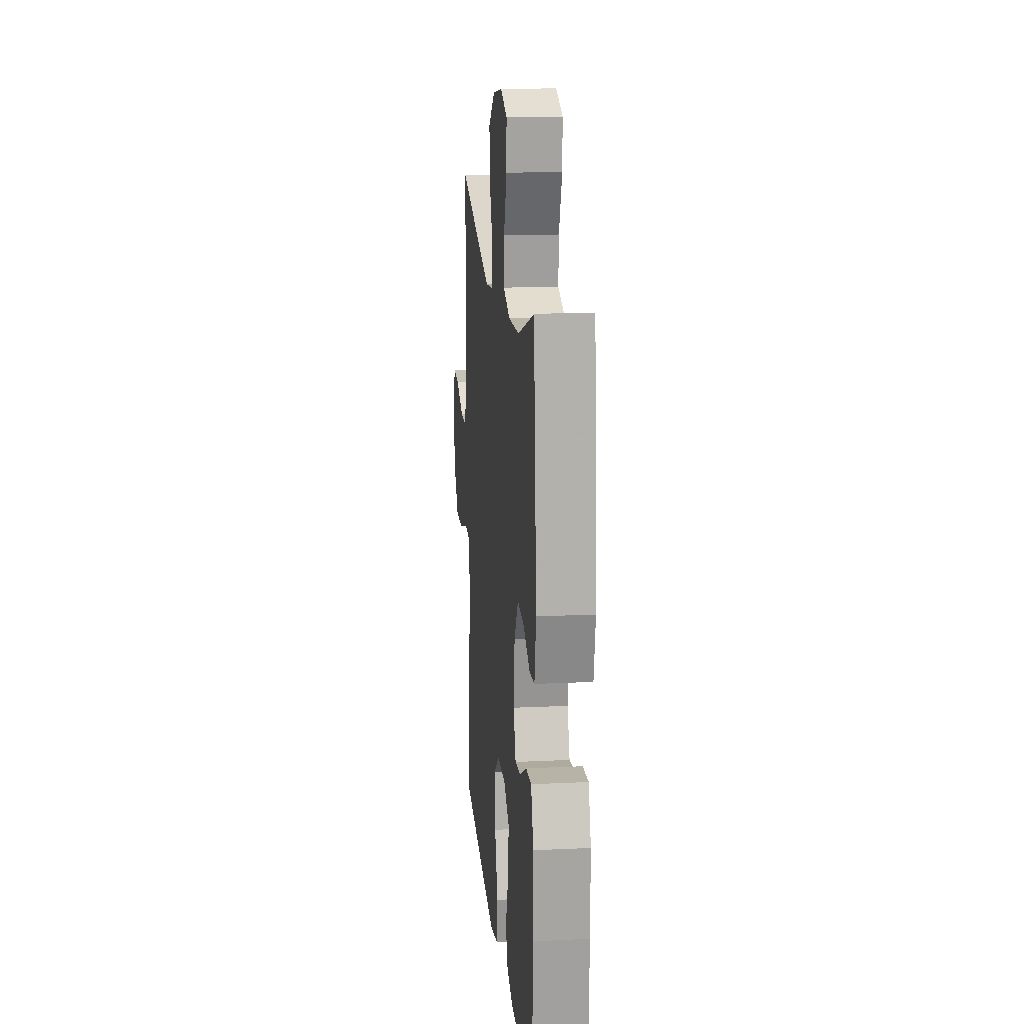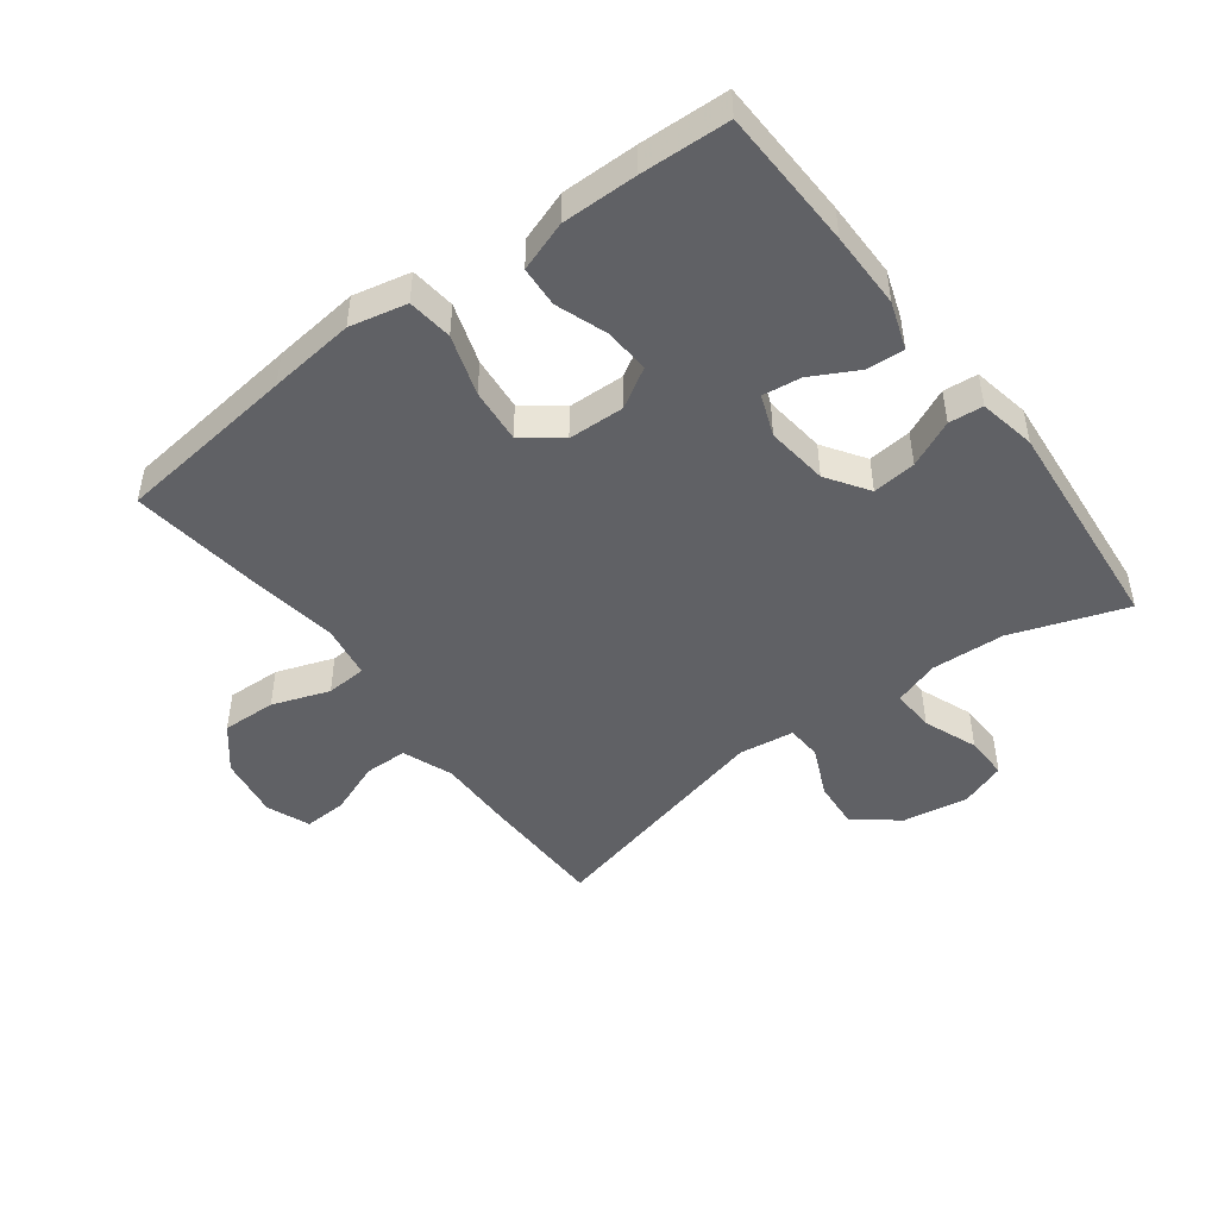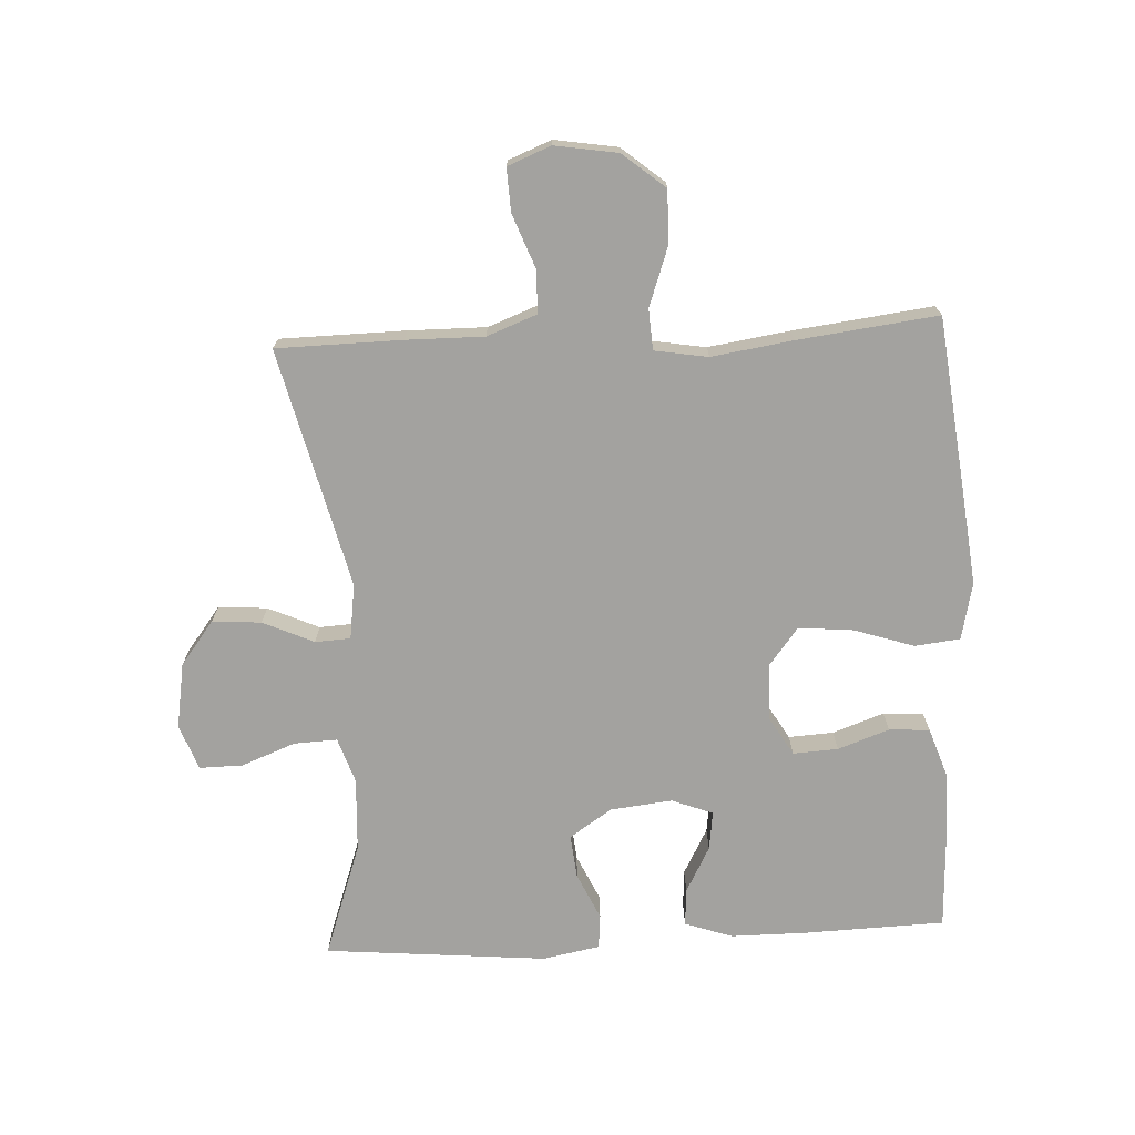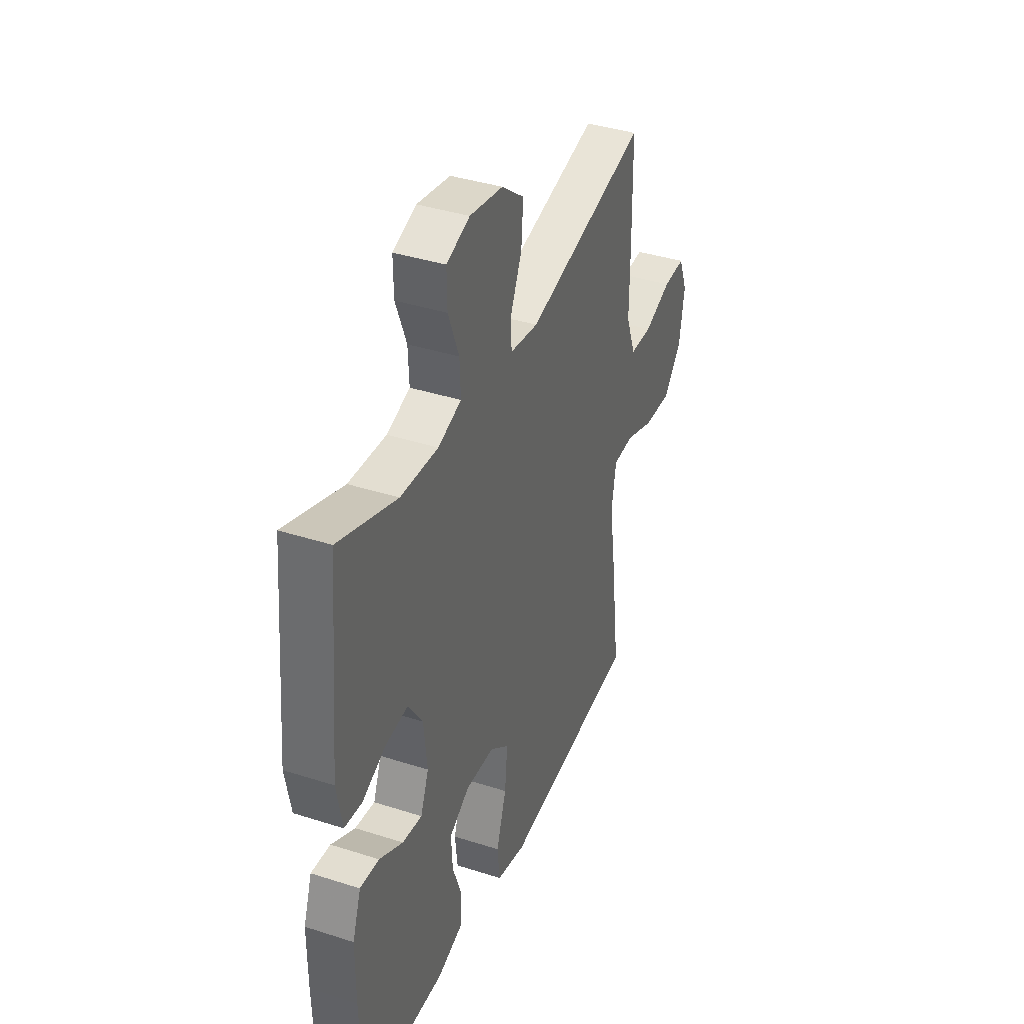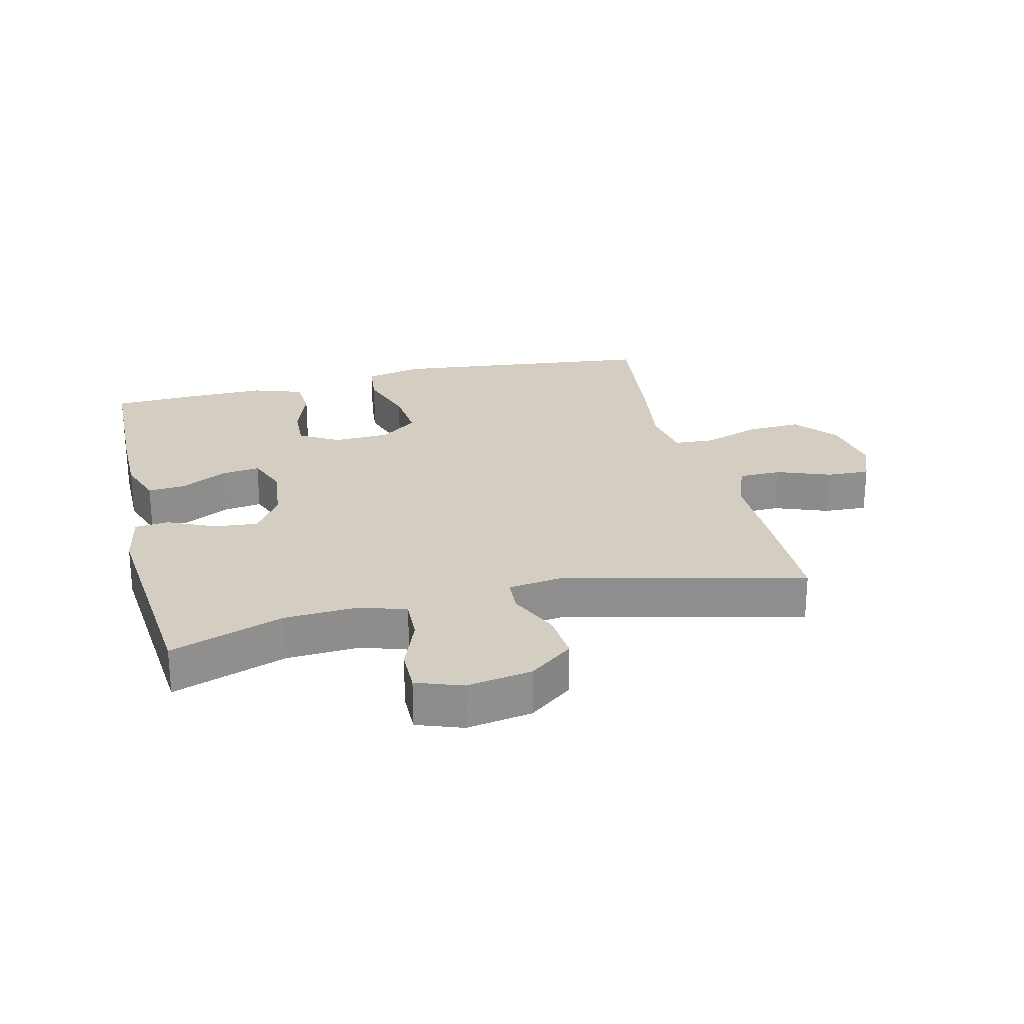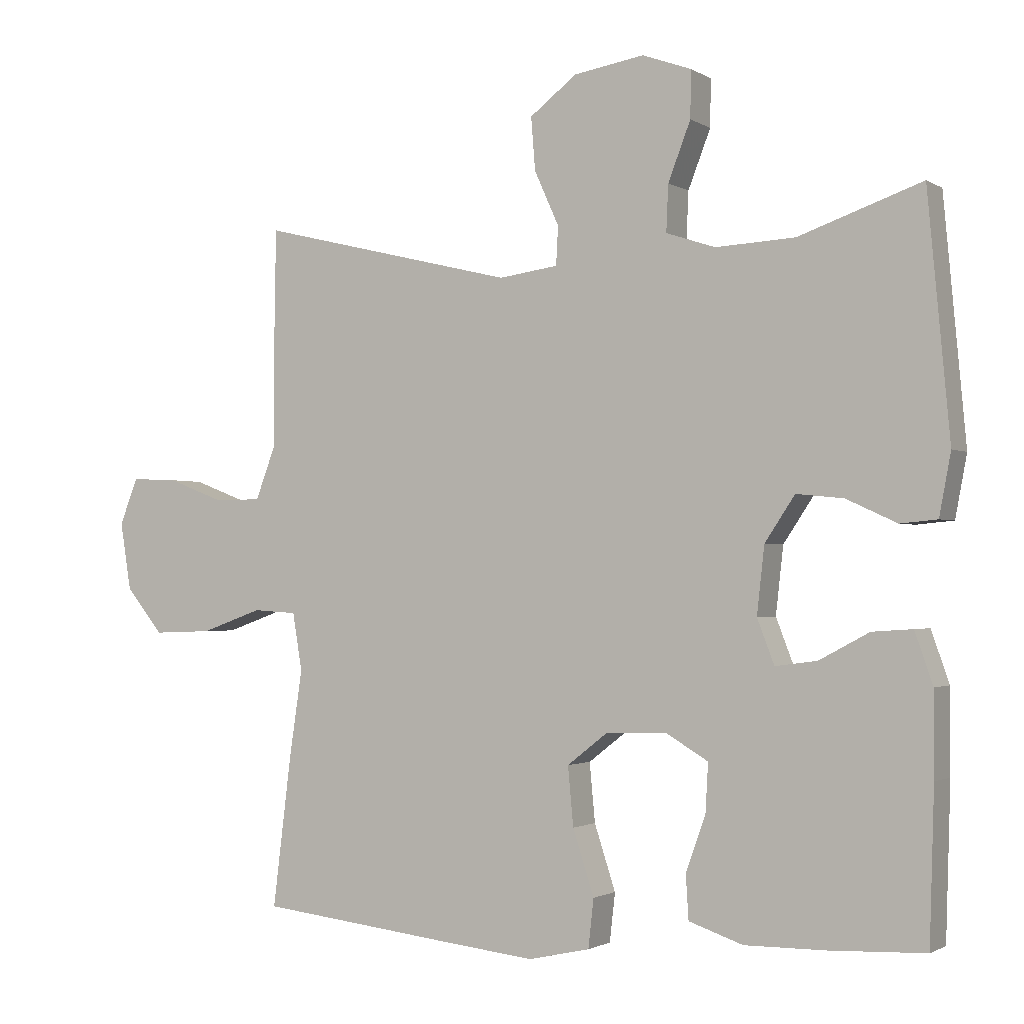
<metadata>
{"format":"obj","ext":"obj","renderer":"f3d","projection":"perspective","resolution":1024,"background":"white","views":[{"elev":16.8,"azim":-95.5,"up":"+Z"},{"elev":-47.3,"azim":-143.0,"up":"+Y"},{"elev":-72.4,"azim":92.9,"up":"+Y"},{"elev":38.5,"azim":-67.9,"up":"+Z"},{"elev":25.0,"azim":-13.7,"up":"+Y"},{"elev":-1.6,"azim":-152.7,"up":"+Z"}]}
</metadata>
<code>
v -0.5 0.07 -0.5
v -0.507 0.07 -0.279
v -0.507 0.07 -0.158
v -0.481 0.07 -0.083
v -0.422 0.07 -0.087
v -0.349 0.07 -0.126
v -0.288 0.07 -0.134
v -0.263 0.07 -0.069
v -0.274 0.07 0.029
v -0.318 0.07 0.095
v -0.387 0.07 0.088
v -0.461 0.07 0.054
v -0.515 0.07 0.059
v -0.532 0.07 0.149
v -0.5 0.07 0.5
v -0.32 0.07 0.437
v -0.204 0.07 0.431
v -0.132 0.07 0.455
v -0.135 0.07 0.523
v -0.168 0.07 0.608
v -0.169 0.07 0.677
v -0.097 0.07 0.703
v 0.006 0.07 0.686
v 0.075 0.07 0.633
v 0.069 0.07 0.556
v 0.033 0.07 0.476
v 0.036 0.07 0.42
v 0.123 0.07 0.408
v 0.5 0.07 0.5
v 0.503 0.07 0.302
v 0.502 0.07 0.18
v 0.532 0.07 0.101
v 0.6 0.07 0.1
v 0.684 0.07 0.132
v 0.752 0.07 0.135
v 0.779 0.07 0.067
v 0.763 0.07 -0.032
v 0.708 0.07 -0.099
v 0.622 0.07 -0.096
v 0.532 0.07 -0.064
v 0.468 0.07 -0.068
v 0.454 0.07 -0.152
v 0.473 0.07 -0.28
v 0.5 0.07 -0.5
v 0.213 0.07 -0.533
v 0.077 0.07 -0.548
v -0.013 0.07 -0.528
v -0.021 0.07 -0.457
v 0.01 0.07 -0.362
v 0.018 0.07 -0.276
v -0.041 0.07 -0.23
v -0.13 0.07 -0.227
v -0.192 0.07 -0.264
v -0.188 0.07 -0.335
v -0.159 0.07 -0.416
v -0.163 0.07 -0.48
v -0.242 0.07 -0.507
v -0.361 0.07 -0.506
v -0.5 0 -0.5
v -0.507 0 -0.279
v -0.507 0 -0.158
v -0.481 0 -0.083
v -0.422 0 -0.087
v -0.349 0 -0.126
v -0.288 0 -0.134
v -0.263 0 -0.069
v -0.274 0 0.029
v -0.318 0 0.095
v -0.387 0 0.088
v -0.461 0 0.054
v -0.515 0 0.059
v -0.532 0 0.149
v -0.5 0 0.5
v -0.32 0 0.437
v -0.204 0 0.431
v -0.132 0 0.455
v -0.135 0 0.523
v -0.168 0 0.608
v -0.169 0 0.677
v -0.097 0 0.703
v 0.006 0 0.686
v 0.075 0 0.633
v 0.069 0 0.556
v 0.033 0 0.476
v 0.036 0 0.42
v 0.123 0 0.408
v 0.5 0 0.5
v 0.503 0 0.302
v 0.502 0 0.18
v 0.532 0 0.101
v 0.6 0 0.1
v 0.684 0 0.132
v 0.752 0 0.135
v 0.779 0 0.067
v 0.763 0 -0.032
v 0.708 0 -0.099
v 0.622 0 -0.096
v 0.532 0 -0.064
v 0.468 0 -0.068
v 0.454 0 -0.152
v 0.473 0 -0.28
v 0.5 0 -0.5
v 0.213 0 -0.533
v 0.077 0 -0.548
v -0.013 0 -0.528
v -0.021 0 -0.457
v 0.01 0 -0.362
v 0.018 0 -0.276
v -0.041 0 -0.23
v -0.13 0 -0.227
v -0.192 0 -0.264
v -0.188 0 -0.335
v -0.159 0 -0.416
v -0.163 0 -0.48
v -0.242 0 -0.507
v -0.361 0 -0.506
f 54 55 56 57
f 53 54 57 58
f 46 47 48 49
f 46 49 50
f 45 46 50
f 42 43 44 45
f 41 42 45 50
f 37 38 39 40
f 37 40 41
f 36 37 41
f 33 34 35 36
f 32 33 36 41
f 31 32 41 50
f 28 29 30 31
f 27 28 31 50
f 23 24 25 26
f 19 20 21 22
f 18 19 22 23
f 13 14 15 16
f 11 12 13 16
f 10 11 16 17
f 9 10 17 18
f 3 4 5 6
f 3 6 7
f 2 3 7
f 53 58 1 2
f 52 53 2 7
f 51 52 7 8
f 26 27 50 51
f 18 23 26 51
f 8 9 18 51
f 115 114 113 112
f 116 115 112 111
f 107 106 105 104
f 108 107 104
f 108 104 103
f 103 102 101 100
f 108 103 100 99
f 98 97 96 95
f 99 98 95
f 99 95 94
f 94 93 92 91
f 99 94 91 90
f 108 99 90 89
f 89 88 87 86
f 108 89 86 85
f 84 83 82 81
f 80 79 78 77
f 81 80 77 76
f 74 73 72 71
f 74 71 70 69
f 75 74 69 68
f 76 75 68 67
f 64 63 62 61
f 65 64 61
f 65 61 60
f 60 59 116 111
f 65 60 111 110
f 66 65 110 109
f 109 108 85 84
f 109 84 81 76
f 109 76 67 66
f 1 59 60 2
f 2 60 61 3
f 3 61 62 4
f 4 62 63 5
f 5 63 64 6
f 6 64 65 7
f 7 65 66 8
f 8 66 67 9
f 9 67 68 10
f 10 68 69 11
f 11 69 70 12
f 12 70 71 13
f 13 71 72 14
f 14 72 73 15
f 15 73 74 16
f 16 74 75 17
f 17 75 76 18
f 18 76 77 19
f 19 77 78 20
f 20 78 79 21
f 21 79 80 22
f 22 80 81 23
f 23 81 82 24
f 24 82 83 25
f 25 83 84 26
f 26 84 85 27
f 27 85 86 28
f 28 86 87 29
f 29 87 88 30
f 30 88 89 31
f 31 89 90 32
f 32 90 91 33
f 33 91 92 34
f 34 92 93 35
f 35 93 94 36
f 36 94 95 37
f 37 95 96 38
f 38 96 97 39
f 39 97 98 40
f 40 98 99 41
f 41 99 100 42
f 42 100 101 43
f 43 101 102 44
f 44 102 103 45
f 45 103 104 46
f 46 104 105 47
f 47 105 106 48
f 48 106 107 49
f 49 107 108 50
f 50 108 109 51
f 51 109 110 52
f 52 110 111 53
f 53 111 112 54
f 54 112 113 55
f 55 113 114 56
f 56 114 115 57
f 57 115 116 58
f 58 116 59 1

</code>
